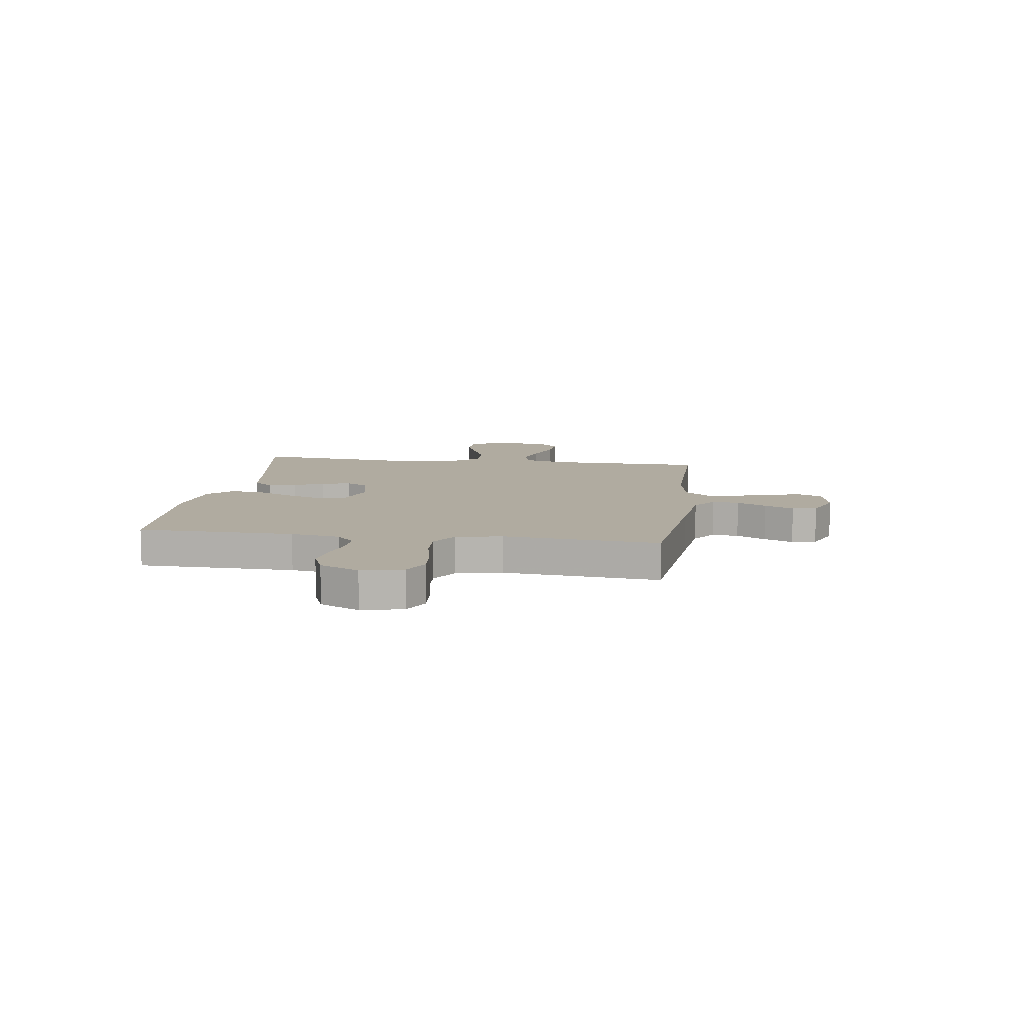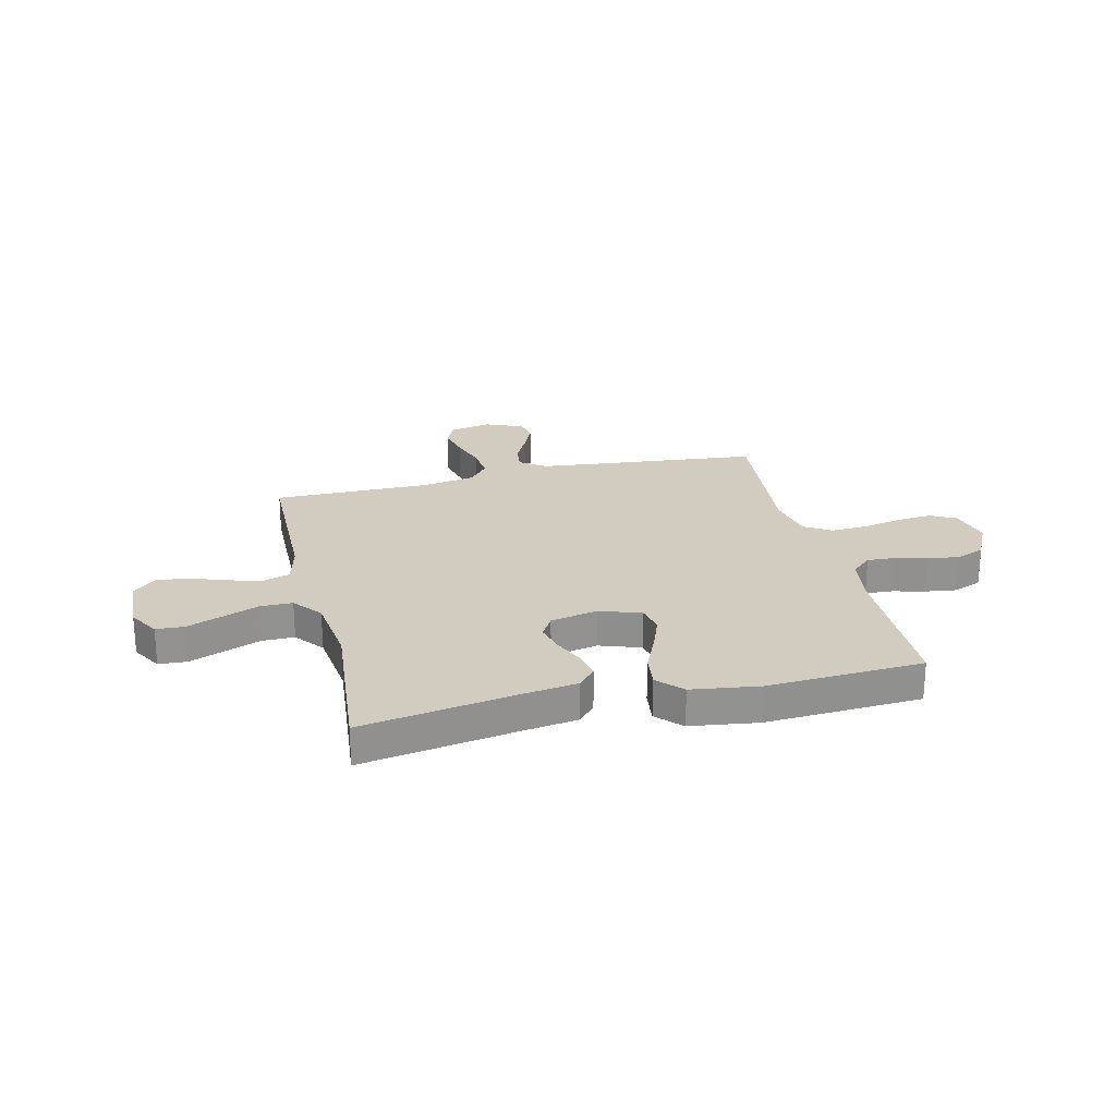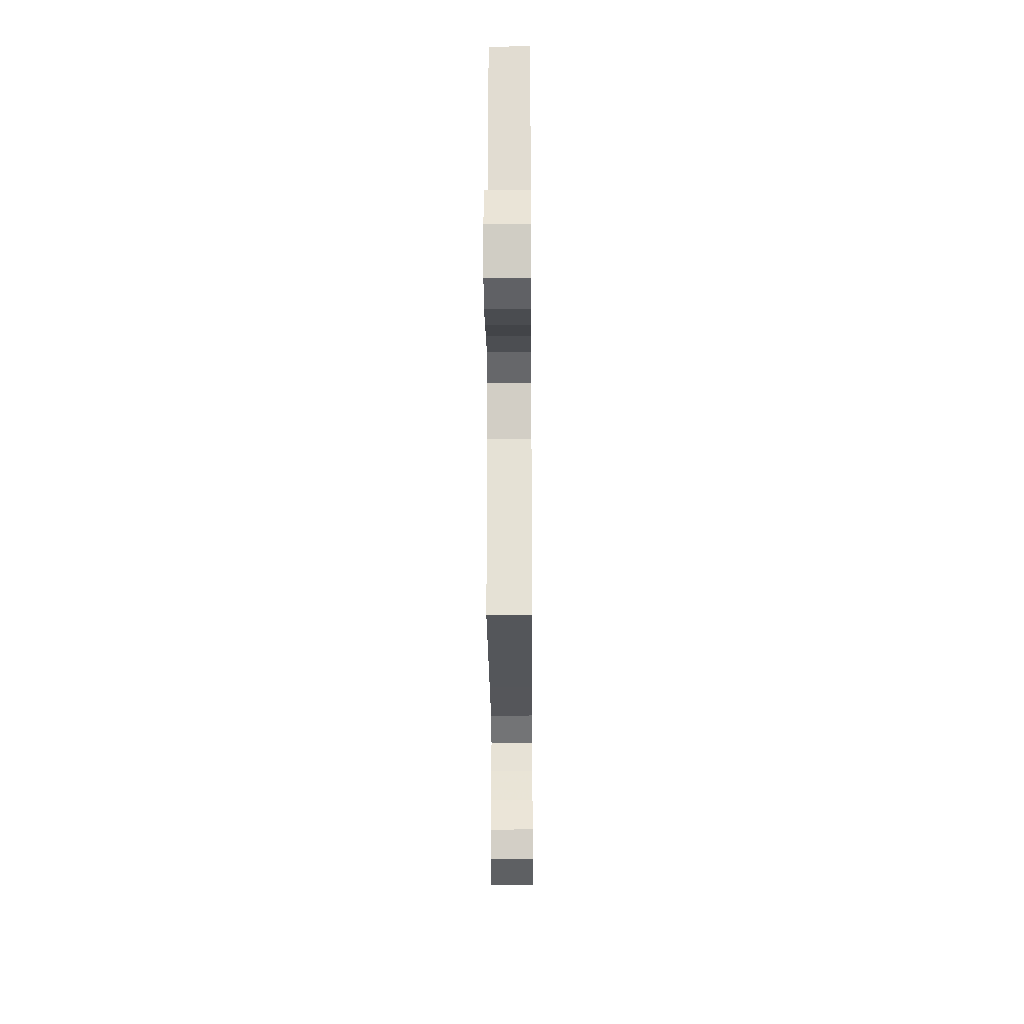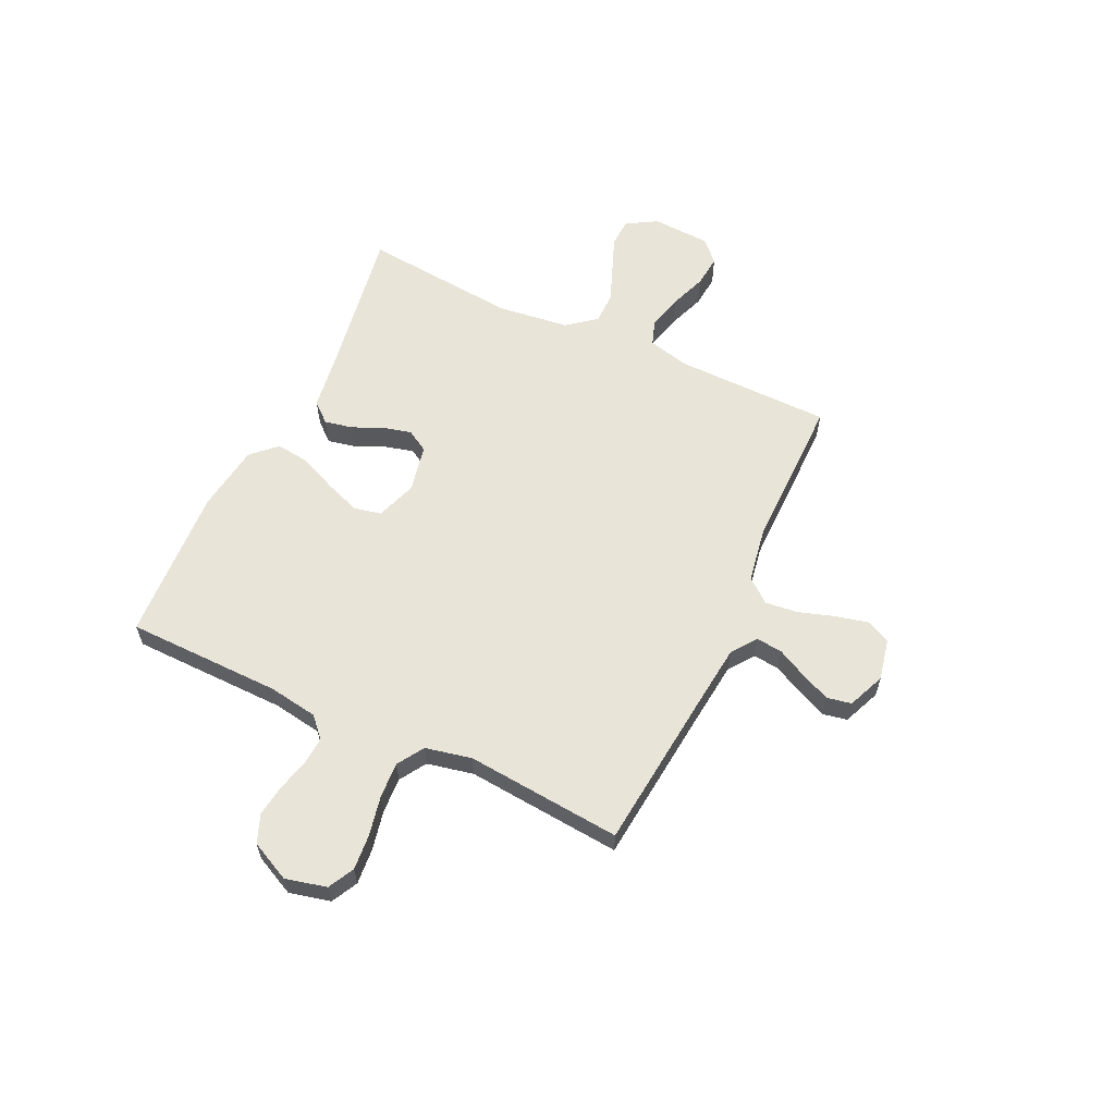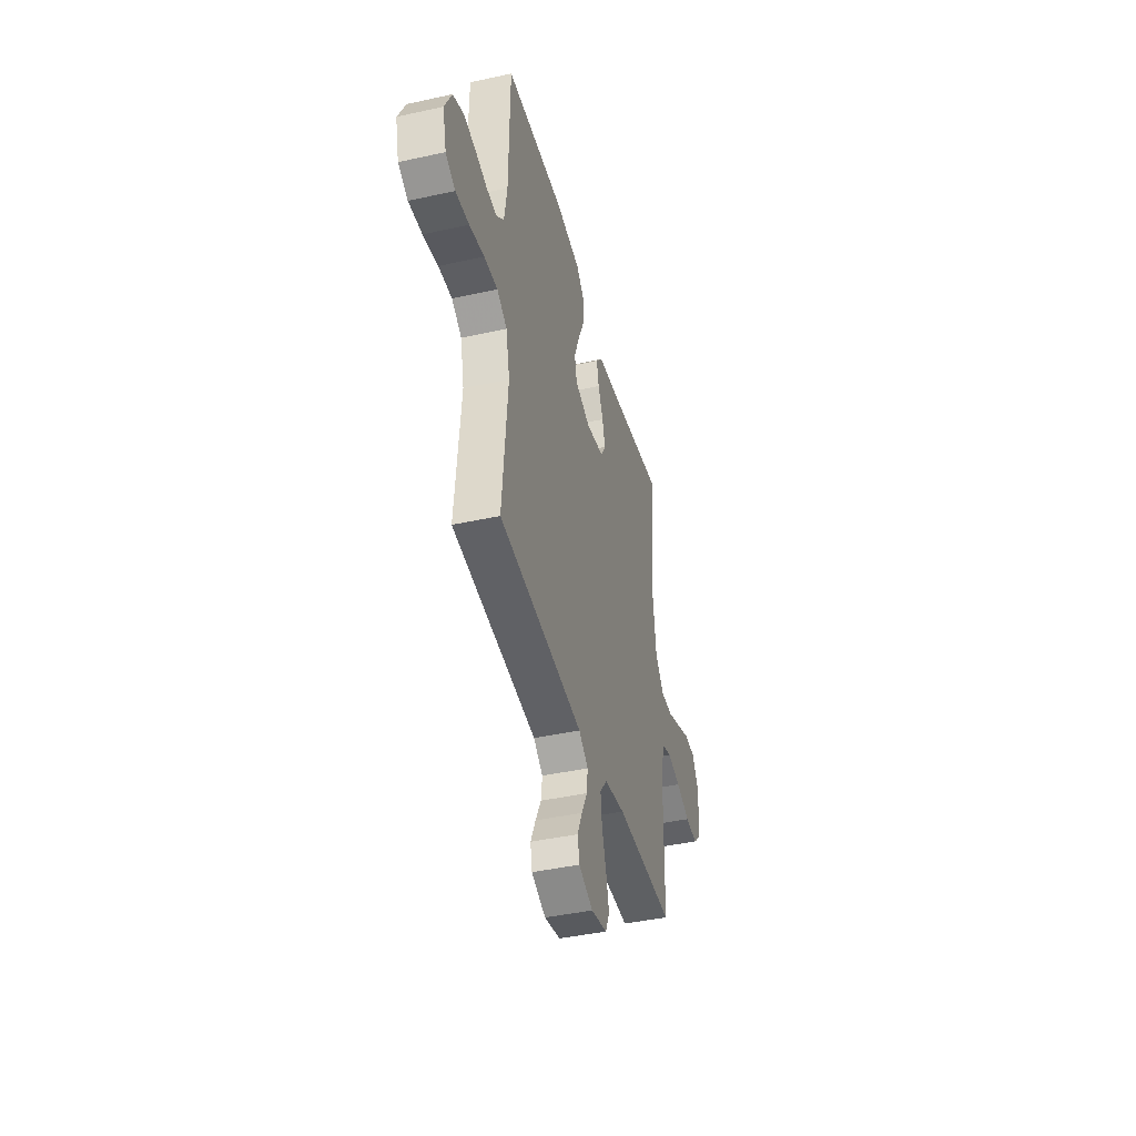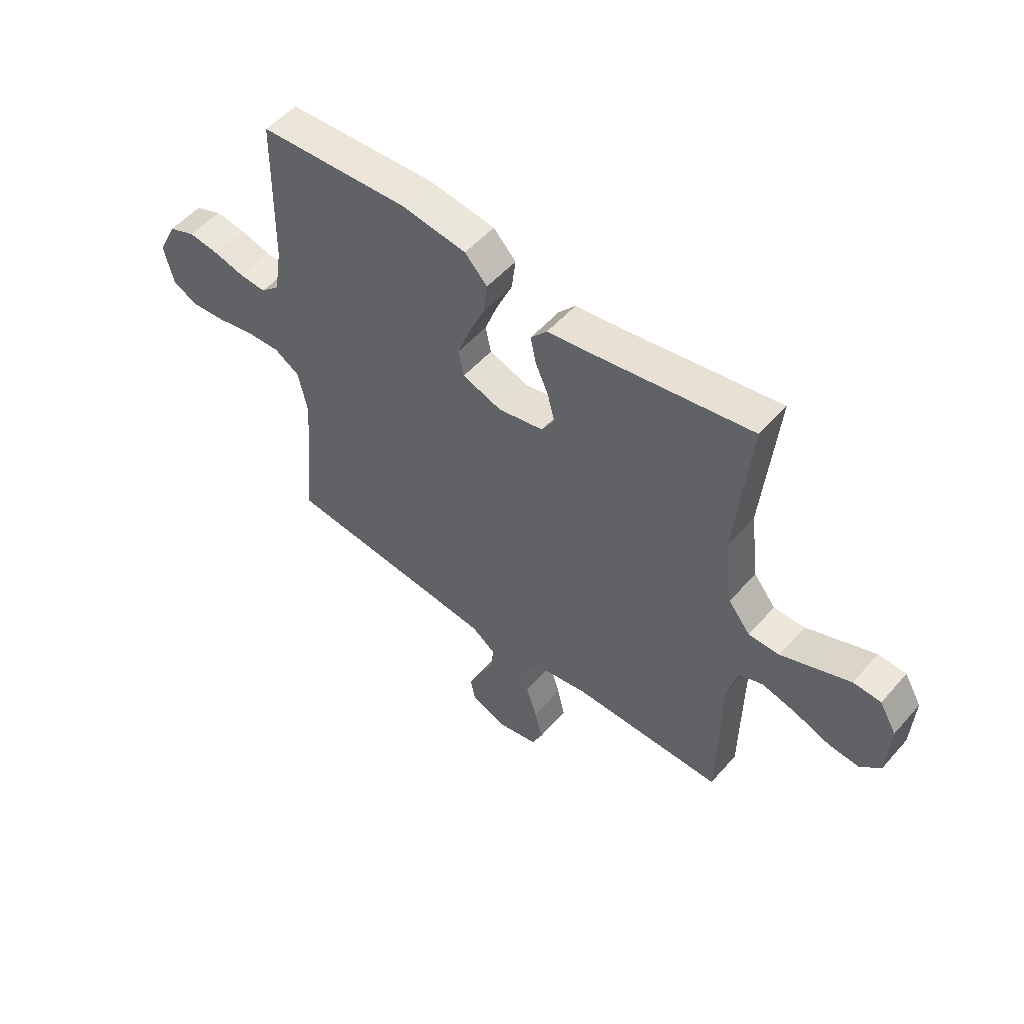
<metadata>
{"format":"obj","ext":"obj","renderer":"f3d","projection":"perspective","resolution":1024,"background":"white","views":[{"elev":9.8,"azim":98.0,"up":"+Y"},{"elev":24.2,"azim":-13.4,"up":"+Y"},{"elev":-20.0,"azim":90.5,"up":"+Z"},{"elev":60.0,"azim":115.2,"up":"+Y"},{"elev":-42.3,"azim":104.8,"up":"+Z"},{"elev":52.8,"azim":-139.9,"up":"+Z"}]}
</metadata>
<code>
v 0.5 0.07 -0.5
v 0.2 0.07 -0.53
v 0.069 0.07 -0.544
v 0.021 0.07 -0.579
v 0.027 0.07 -0.63
v 0.056 0.07 -0.687
v 0.081 0.07 -0.743
v 0.072 0.07 -0.79
v 0 0.07 -0.82
v -0.081 0.07 -0.803
v -0.102 0.07 -0.757
v -0.087 0.07 -0.694
v -0.065 0.07 -0.626
v -0.058 0.07 -0.563
v -0.095 0.07 -0.517
v -0.2 0.07 -0.499
v -0.5 0.07 -0.5
v -0.504 0.07 -0.2
v -0.524 0.07 -0.12
v -0.573 0.07 -0.103
v -0.64 0.07 -0.12
v -0.711 0.07 -0.146
v -0.773 0.07 -0.152
v -0.814 0.07 -0.113
v -0.82 0.07 0
v -0.786 0.07 0.058
v -0.731 0.07 0.061
v -0.663 0.07 0.034
v -0.594 0.07 0.007
v -0.532 0.07 0.007
v -0.488 0.07 0.062
v -0.471 0.07 0.2
v -0.5 0.07 0.5
v -0.2 0.07 0.45
v -0.098 0.07 0.435
v -0.065 0.07 0.397
v -0.076 0.07 0.343
v -0.102 0.07 0.285
v -0.116 0.07 0.23
v -0.091 0.07 0.188
v 0 0.07 0.169
v 0.079 0.07 0.196
v 0.09 0.07 0.249
v 0.065 0.07 0.316
v 0.033 0.07 0.388
v 0.025 0.07 0.452
v 0.07 0.07 0.499
v 0.2 0.07 0.517
v 0.5 0.07 0.5
v 0.505 0.07 0.2
v 0.52 0.07 0.106
v 0.558 0.07 0.071
v 0.612 0.07 0.074
v 0.674 0.07 0.09
v 0.735 0.07 0.098
v 0.789 0.07 0.076
v 0.826 0.07 0
v 0.807 0.07 -0.079
v 0.757 0.07 -0.105
v 0.688 0.07 -0.099
v 0.612 0.07 -0.083
v 0.543 0.07 -0.079
v 0.492 0.07 -0.111
v 0.473 0.07 -0.2
v 0.5 0 -0.5
v 0.2 0 -0.53
v 0.069 0 -0.544
v 0.021 0 -0.579
v 0.027 0 -0.63
v 0.056 0 -0.687
v 0.081 0 -0.743
v 0.072 0 -0.79
v 0 0 -0.82
v -0.081 0 -0.803
v -0.102 0 -0.757
v -0.087 0 -0.694
v -0.065 0 -0.626
v -0.058 0 -0.563
v -0.095 0 -0.517
v -0.2 0 -0.499
v -0.5 0 -0.5
v -0.504 0 -0.2
v -0.524 0 -0.12
v -0.573 0 -0.103
v -0.64 0 -0.12
v -0.711 0 -0.146
v -0.773 0 -0.152
v -0.814 0 -0.113
v -0.82 0 0
v -0.786 0 0.058
v -0.731 0 0.061
v -0.663 0 0.034
v -0.594 0 0.007
v -0.532 0 0.007
v -0.488 0 0.062
v -0.471 0 0.2
v -0.5 0 0.5
v -0.2 0 0.45
v -0.098 0 0.435
v -0.065 0 0.397
v -0.076 0 0.343
v -0.102 0 0.285
v -0.116 0 0.23
v -0.091 0 0.188
v 0 0 0.169
v 0.079 0 0.196
v 0.09 0 0.249
v 0.065 0 0.316
v 0.033 0 0.388
v 0.025 0 0.452
v 0.07 0 0.499
v 0.2 0 0.517
v 0.5 0 0.5
v 0.505 0 0.2
v 0.52 0 0.106
v 0.558 0 0.071
v 0.612 0 0.074
v 0.674 0 0.09
v 0.735 0 0.098
v 0.789 0 0.076
v 0.826 0 0
v 0.807 0 -0.079
v 0.757 0 -0.105
v 0.688 0 -0.099
v 0.612 0 -0.083
v 0.543 0 -0.079
v 0.492 0 -0.111
v 0.473 0 -0.2
f 58 59 60 61
f 58 61 62
f 57 58 62
f 56 57 62
f 53 54 55 56
f 52 53 56 62
f 51 52 62 63
f 47 48 49 50
f 44 45 46 47
f 43 44 47 50
f 42 43 50 51
f 35 36 37 38
f 34 35 38 39
f 32 33 34 39
f 31 32 39 40
f 25 26 27 28
f 25 28 29
f 24 25 29 30
f 21 22 23 24
f 20 21 24 30
f 16 17 18
f 15 16 18 19
f 10 11 12 13
f 10 13 14
f 9 10 14
f 8 9 14
f 5 6 7 8
f 5 8 14
f 4 5 14 15
f 64 1 2
f 64 2 3
f 41 42 51 63
f 19 20 30 31
f 40 41 63 64
f 19 31 40 64
f 15 19 64
f 3 4 15 64
f 125 124 123 122
f 126 125 122
f 126 122 121
f 126 121 120
f 120 119 118 117
f 126 120 117 116
f 127 126 116 115
f 114 113 112 111
f 111 110 109 108
f 114 111 108 107
f 115 114 107 106
f 102 101 100 99
f 103 102 99 98
f 103 98 97 96
f 104 103 96 95
f 92 91 90 89
f 93 92 89
f 94 93 89 88
f 88 87 86 85
f 94 88 85 84
f 82 81 80
f 83 82 80 79
f 77 76 75 74
f 78 77 74
f 78 74 73
f 78 73 72
f 72 71 70 69
f 78 72 69
f 79 78 69 68
f 66 65 128
f 67 66 128
f 127 115 106 105
f 95 94 84 83
f 128 127 105 104
f 128 104 95 83
f 128 83 79
f 128 79 68 67
f 1 65 66 2
f 2 66 67 3
f 3 67 68 4
f 4 68 69 5
f 5 69 70 6
f 6 70 71 7
f 7 71 72 8
f 8 72 73 9
f 9 73 74 10
f 10 74 75 11
f 11 75 76 12
f 12 76 77 13
f 13 77 78 14
f 14 78 79 15
f 15 79 80 16
f 16 80 81 17
f 17 81 82 18
f 18 82 83 19
f 19 83 84 20
f 20 84 85 21
f 21 85 86 22
f 22 86 87 23
f 23 87 88 24
f 24 88 89 25
f 25 89 90 26
f 26 90 91 27
f 27 91 92 28
f 28 92 93 29
f 29 93 94 30
f 30 94 95 31
f 31 95 96 32
f 32 96 97 33
f 33 97 98 34
f 34 98 99 35
f 35 99 100 36
f 36 100 101 37
f 37 101 102 38
f 38 102 103 39
f 39 103 104 40
f 40 104 105 41
f 41 105 106 42
f 42 106 107 43
f 43 107 108 44
f 44 108 109 45
f 45 109 110 46
f 46 110 111 47
f 47 111 112 48
f 48 112 113 49
f 49 113 114 50
f 50 114 115 51
f 51 115 116 52
f 52 116 117 53
f 53 117 118 54
f 54 118 119 55
f 55 119 120 56
f 56 120 121 57
f 57 121 122 58
f 58 122 123 59
f 59 123 124 60
f 60 124 125 61
f 61 125 126 62
f 62 126 127 63
f 63 127 128 64
f 64 128 65 1

</code>
